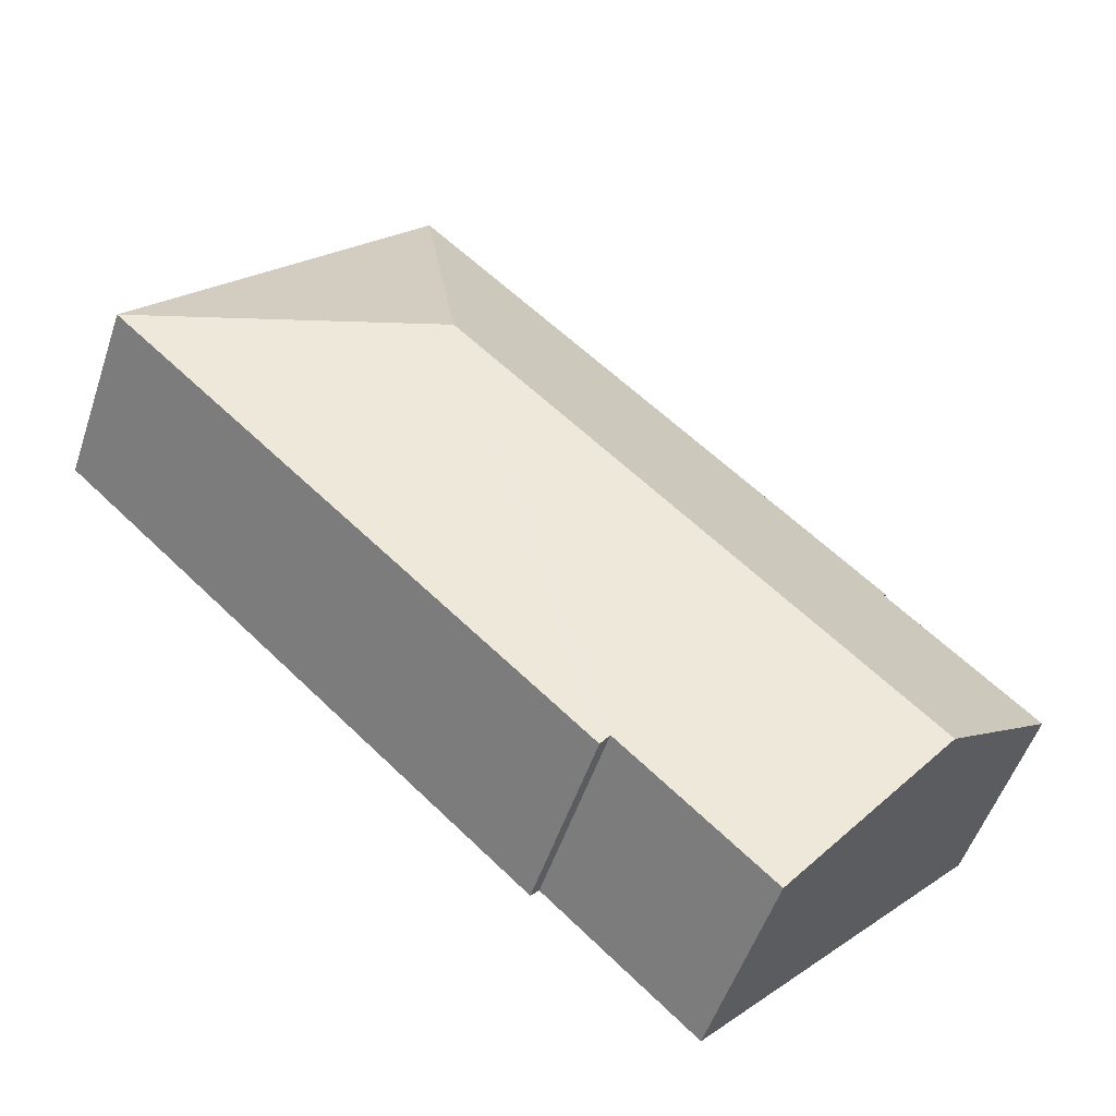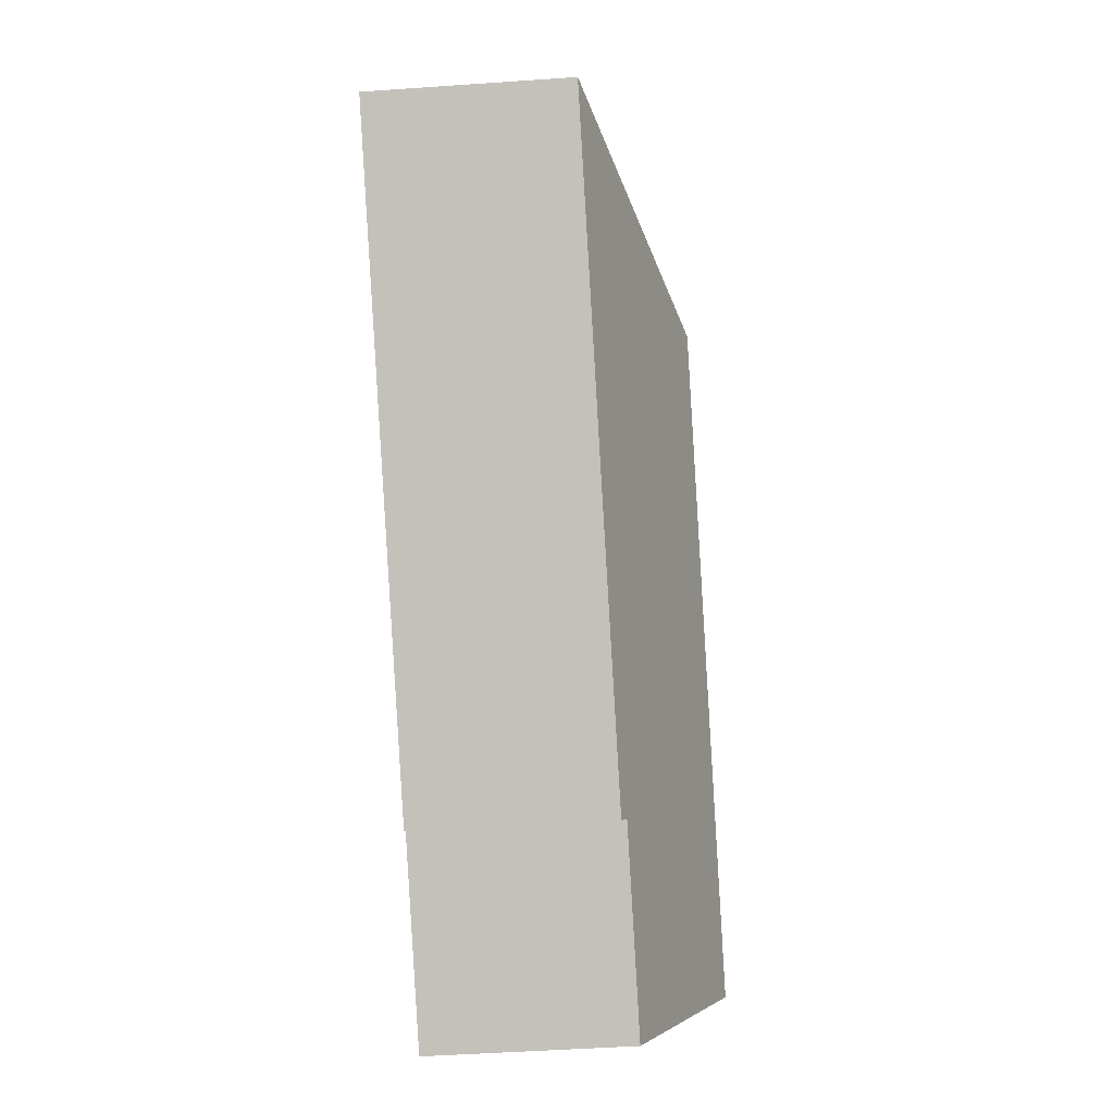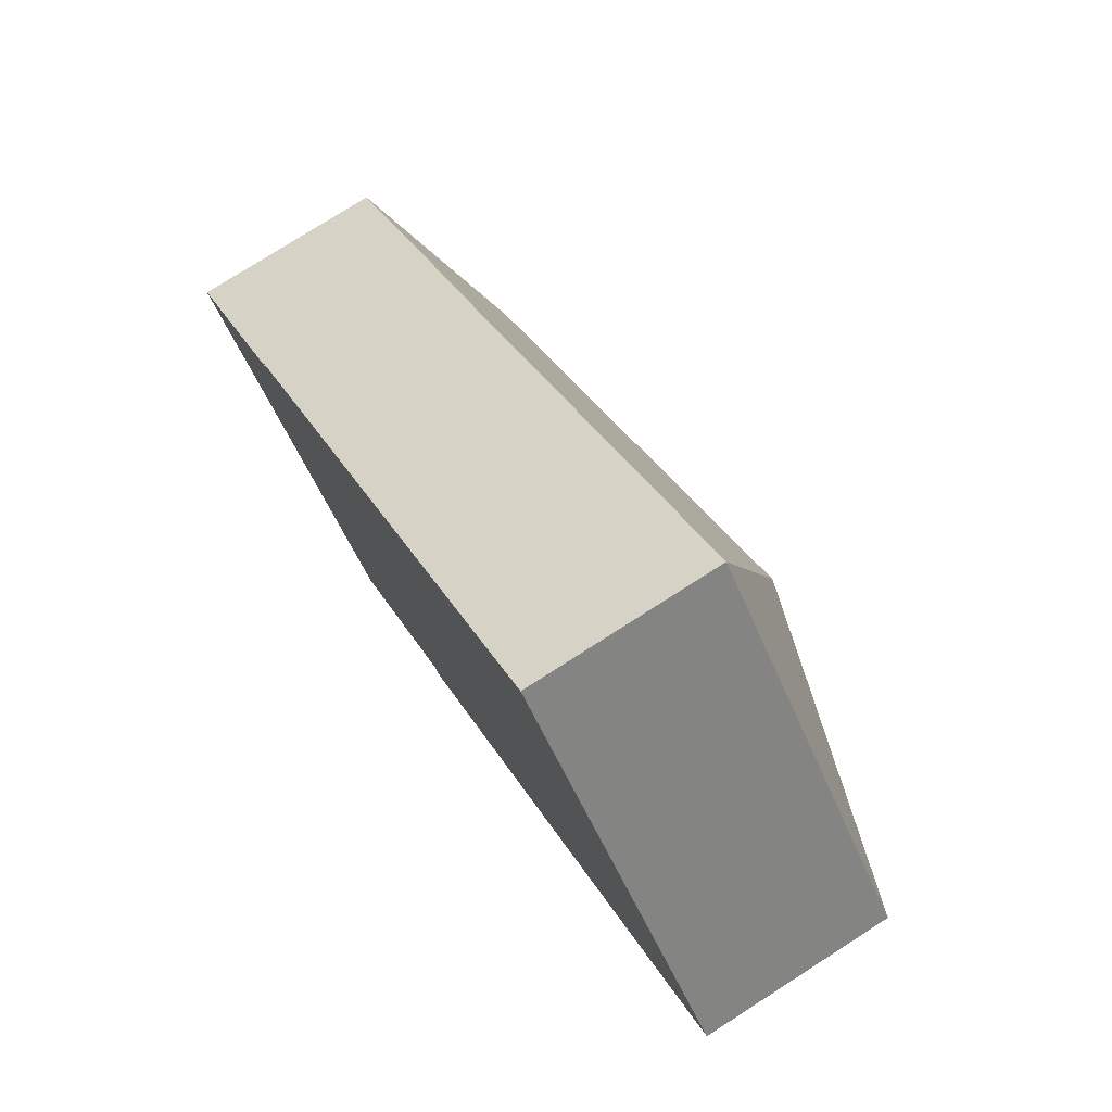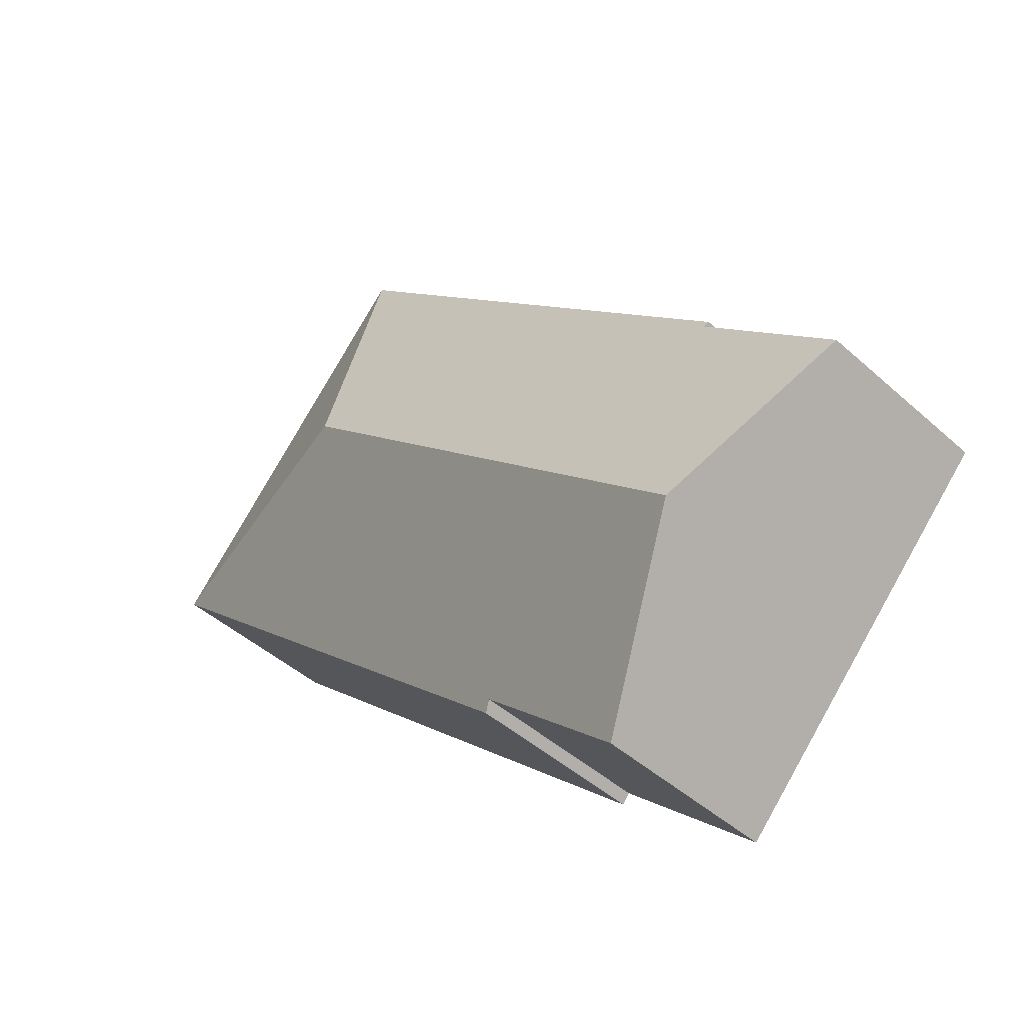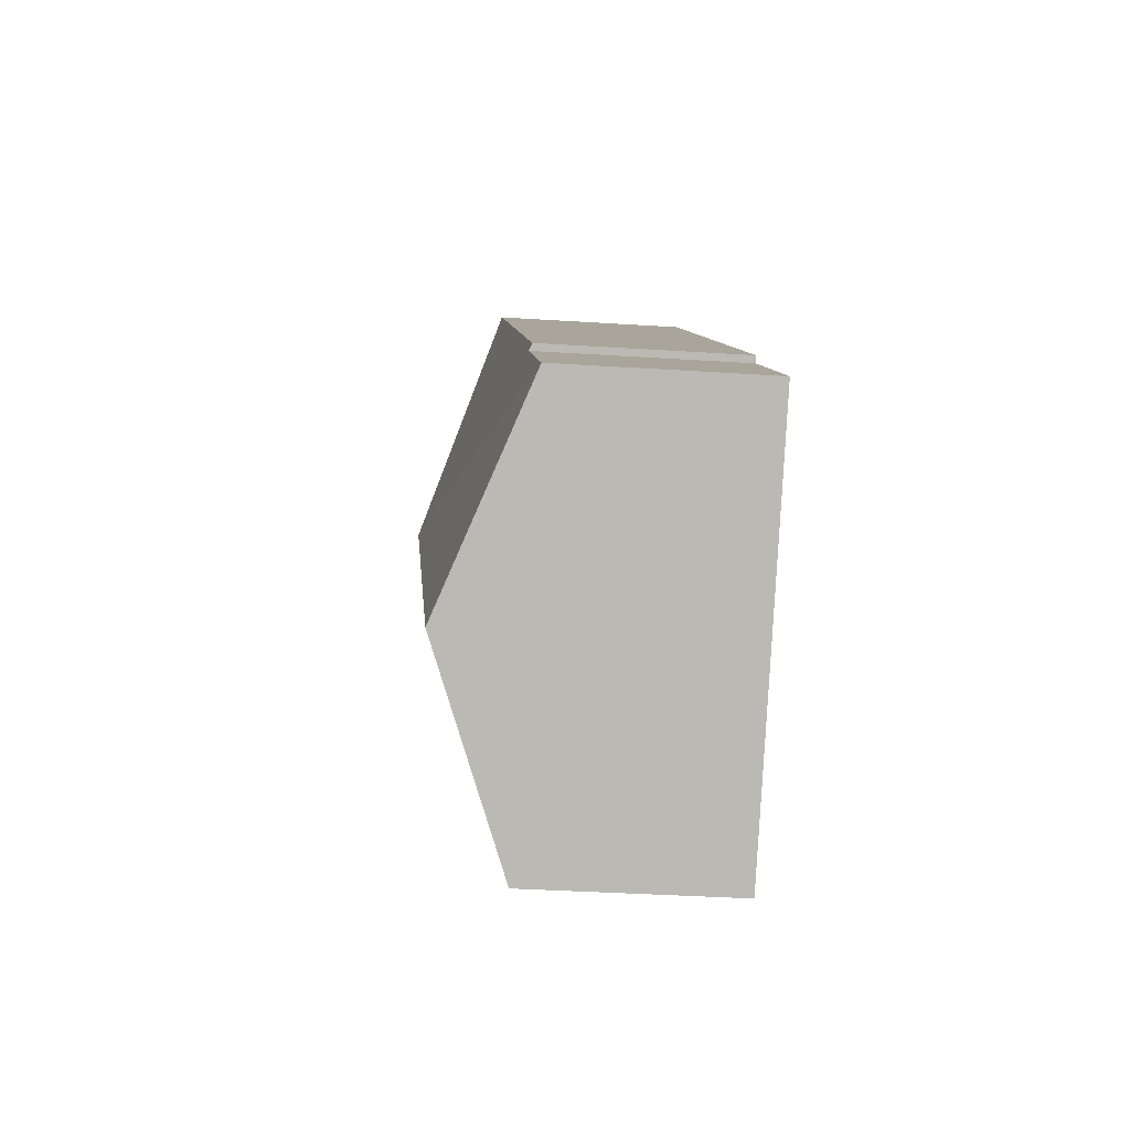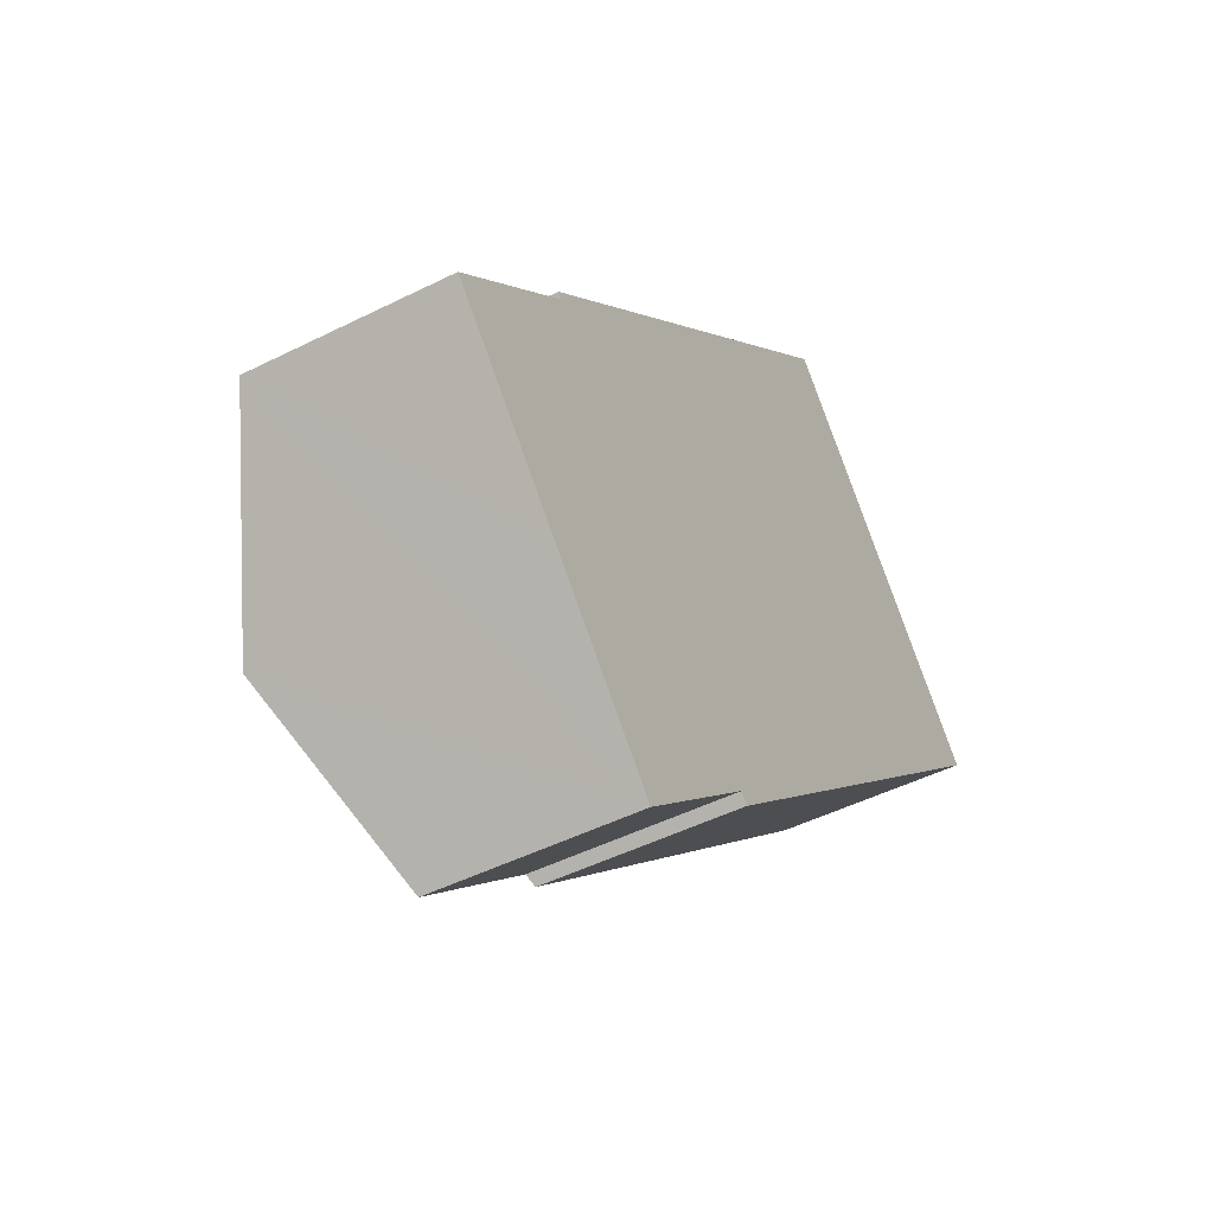
<metadata>
{"format":"obj","ext":"obj","renderer":"f3d","projection":"perspective","resolution":1024,"background":"white","views":[{"elev":-52.1,"azim":161.7,"up":"+Z"},{"elev":-46.0,"azim":94.6,"up":"+Z"},{"elev":77.0,"azim":57.4,"up":"+Z"},{"elev":-44.7,"azim":-136.2,"up":"+Z"},{"elev":-35.6,"azim":-94.9,"up":"+Z"},{"elev":-46.9,"azim":-60.2,"up":"+Z"}]}
</metadata>
<code>
v  21.58 5.539 3.014
v  17.59 7.897 7.918
v  26.5 5.539 7.559
v  12.7 5.539 -5.174
v  12.46 5.673 -4.91
v  4.142 7.897 -4.49
v  8.175 5.673 -8.861
v  10.22 5.539 9.704
v  4.237 5.613 3.91
v  4.102 5.539 4.056
v  0 5.613 3.437e-16
v  11.8 5.539 11.16
v  17.95 5.539 16.83
v  8.175 5.426e-16 -8.861
v  4.142 2.749e-16 -4.49
v  0 0 0
v  4.237 -2.394e-16 3.91
v  4.102 -2.484e-16 4.056
v  12.46 3.007e-16 -4.91
v  12.7 3.168e-16 -5.174
v  10.22 -5.942e-16 9.704
v  11.8 -6.833e-16 11.16
v  17.95 -1.031e-15 16.83
v  26.5 -4.629e-16 7.559
v  21.58 -1.846e-16 3.014
g defaultobject
f 1 2 3
f 2 1 4
f 2 4 5
f 2 5 6
f 6 5 7
f 8 9 10
f 11 2 6
f 2 11 9
f 2 9 8
f 2 8 12
f 2 12 13
f 2 13 3
f 14 6 7
f 6 14 11
f 11 14 15
f 11 15 16
f 17 10 9
f 10 17 18
f 4 19 5
f 19 4 20
f 16 9 11
f 9 16 17
f 18 8 10
f 8 18 21
f 8 21 12
f 12 21 13
f 13 21 22
f 13 22 23
f 23 3 13
f 3 23 24
f 24 1 3
f 1 24 25
f 1 25 4
f 4 25 20
f 19 7 5
f 7 19 14
f 16 19 17
f 19 16 14
f 14 16 15
f 22 24 23
f 24 22 25
f 25 22 21
f 25 21 18
f 25 18 19
f 25 19 20
f 19 18 17

</code>
